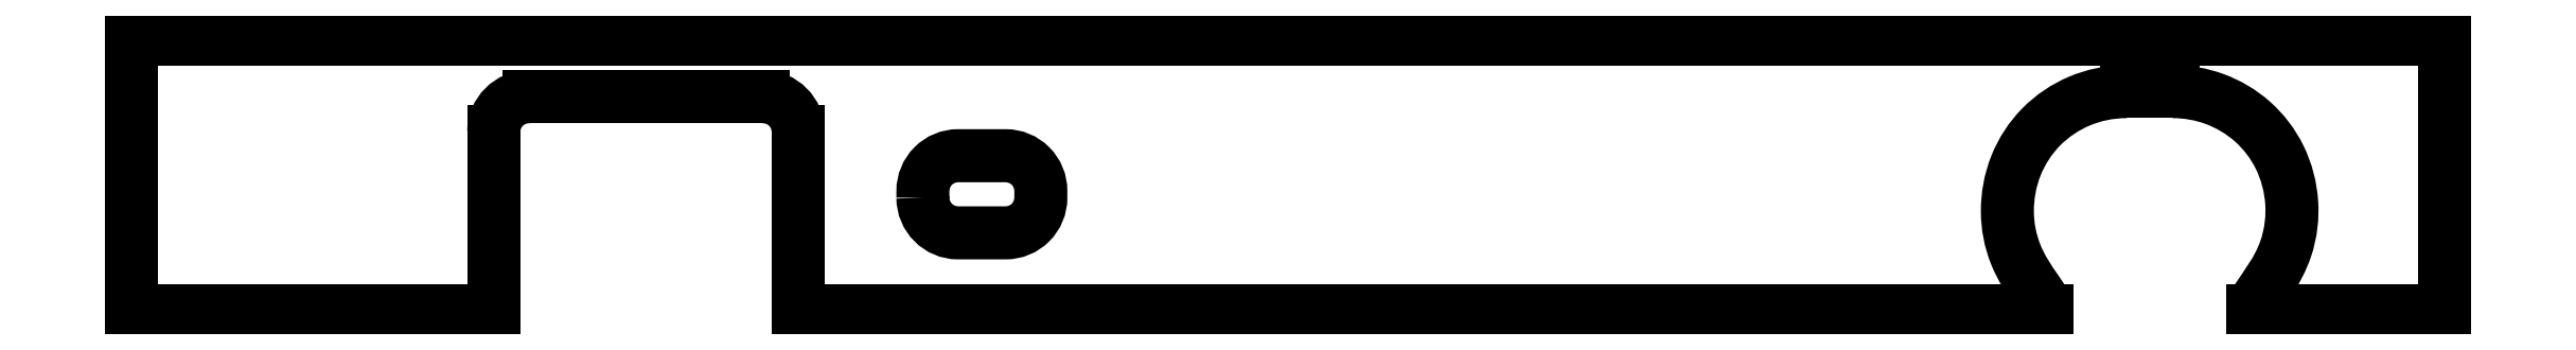
<metadata>
{"format":"dxf","ext":"dxf","renderer":"ezdxf+matplotlib","layout":"modelspace","background":"white","min_lineweight":24,"dpi":150}
</metadata>
<code>
0
SECTION
2
ENTITIES
0
LINE
8
0
10
-35.03
20
-4.1
30
0
11
-35.03
21
-12
31
0
0
LINE
8
0
10
-35.03
20
-12
30
0
11
-51
21
-12
31
0
0
LINE
8
0
10
-51
20
-12
30
0
11
-51
21
0
31
0
0
LINE
8
0
10
-51
20
0
30
0
11
51
21
0
31
0
0
LINE
8
0
10
51
20
0
30
0
11
51
21
-12
31
0
0
LINE
8
0
10
51
20
-12
30
0
11
42.55
21
-12
31
0
0
SPLINE
8
0
70
1064
71
3
72
22
73
18
74
0
42
1e-09
43
1e-10
44
1e-10
40
0
40
0
40
0
40
0
40
0.02277
40
0.02277
40
0.06272
40
0.06272
40
0.1994
40
0.1994
40
0.3067
40
0.3067
40
0.439
40
0.439
40
0.5621
40
0.5621
40
0.6845
40
0.6845
40
0.8006
40
0.8006
40
0.8006
40
0.8006
10
42.55
20
-12
30
0
10
42.55
20
-11.92
30
0
10
42.56
20
-11.85
30
0
10
42.63
20
-11.65
30
0
10
42.7
20
-11.52
30
0
10
43.11
20
-10.88
30
0
10
43.65
20
-10.24
30
0
10
44.25
20
-8.522
30
0
10
44.3
20
-7.822
30
0
10
44.22
20
-6.542
30
0
10
44.04
20
-5.844
30
0
10
43.43
20
-4.614
30
0
10
43.03
20
-4.085
30
0
10
42.04
20
-3.21
30
0
10
41.47
20
-2.872
30
0
10
40.27
20
-2.433
30
0
10
39.65
20
-2.325
30
0
10
39.03
20
-2.325
30
0
0
LINE
8
0
10
39.03
20
-2.325
30
0
11
36.98
21
-2.325
31
0
0
SPLINE
8
0
70
1064
71
3
72
24
73
20
74
0
42
1e-09
43
1e-10
44
1e-10
40
0
40
0
40
0
40
0
40
0.2323
40
0.2323
40
0.4793
40
0.4793
40
0.7234
40
0.7234
40
0.9813
40
0.9813
40
1.258
40
1.258
40
1.555
40
1.555
40
1.71
40
1.71
40
1.778
40
1.778
40
1.835
40
1.835
40
1.835
40
1.835
10
36.98
20
-2.325
30
0
10
36.2
20
-2.325
30
0
10
35.5
20
-2.489
30
0
10
34.27
20
-3.007
30
0
10
33.7
20
-3.396
30
0
10
32.73
20
-4.373
30
0
10
32.36
20
-4.946
30
0
10
31.84
20
-6.246
30
0
10
31.73
20
-6.93
30
0
10
31.72
20
-8.261
30
0
10
31.85
20
-8.891
30
0
10
32.34
20
-10.13
30
0
10
32.68
20
-10.62
30
0
10
33.1
20
-11.22
30
0
10
33.23
20
-11.4
30
0
10
33.36
20
-11.64
30
0
10
33.39
20
-11.72
30
0
10
33.44
20
-11.86
30
0
10
33.45
20
-11.93
30
0
10
33.45
20
-12
30
0
0
LINE
8
0
10
33.45
20
-12
30
0
11
-21.6
21
-12
31
0
0
LINE
8
0
10
-21.6
20
-12
30
0
11
-21.6
21
-4.1
31
0
0
ARC
8
0
10
-23.15
20
-4.1
30
0
40
1.55
50
0
51
90
0
LINE
8
0
10
-23.15
20
-2.55
30
0
11
-33.48
21
-2.55
31
0
0
ARC
8
0
10
-33.48
20
-4.1
30
0
40
1.55
50
90
51
180
0
LWPOLYLINE
8
0
90
8
70
1
43
0
10
-16.1
20
-7
10
-16.1
20
-6.7
42
-0.4142
10
-14.55
20
-5.15
10
-12.45
20
-5.15
42
-0.4142
10
-10.9
20
-6.7
10
-10.9
20
-7
42
-0.4142
10
-12.45
20
-8.55
10
-14.55
20
-8.55
42
-0.4142
0
ENDSEC
0
EOF

</code>
